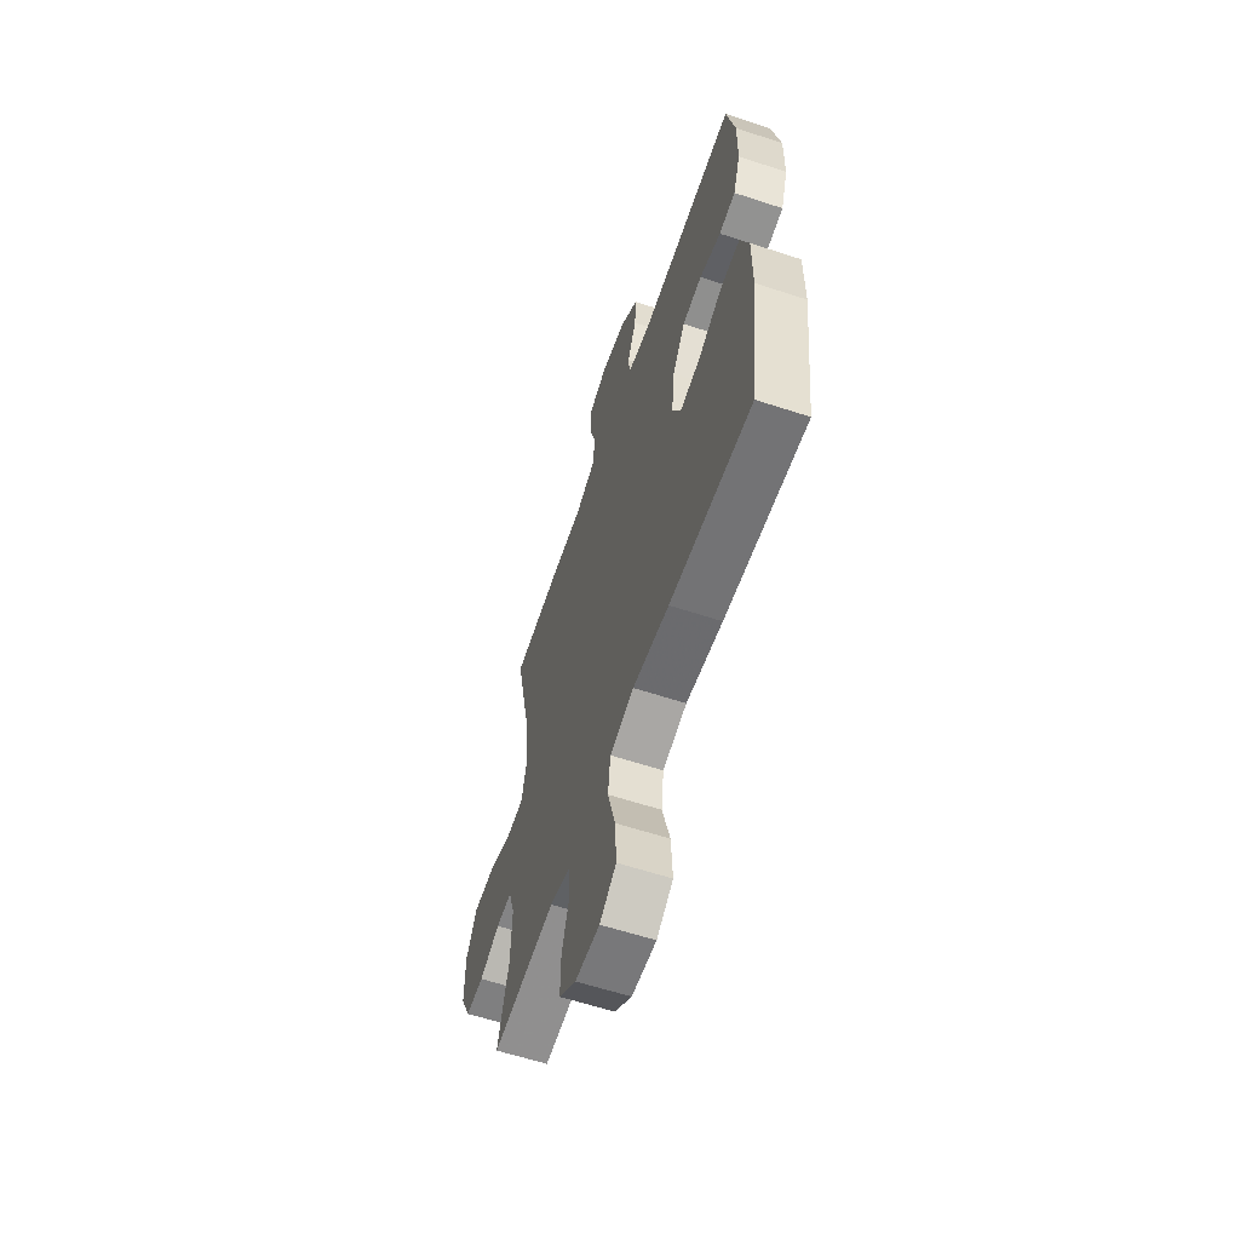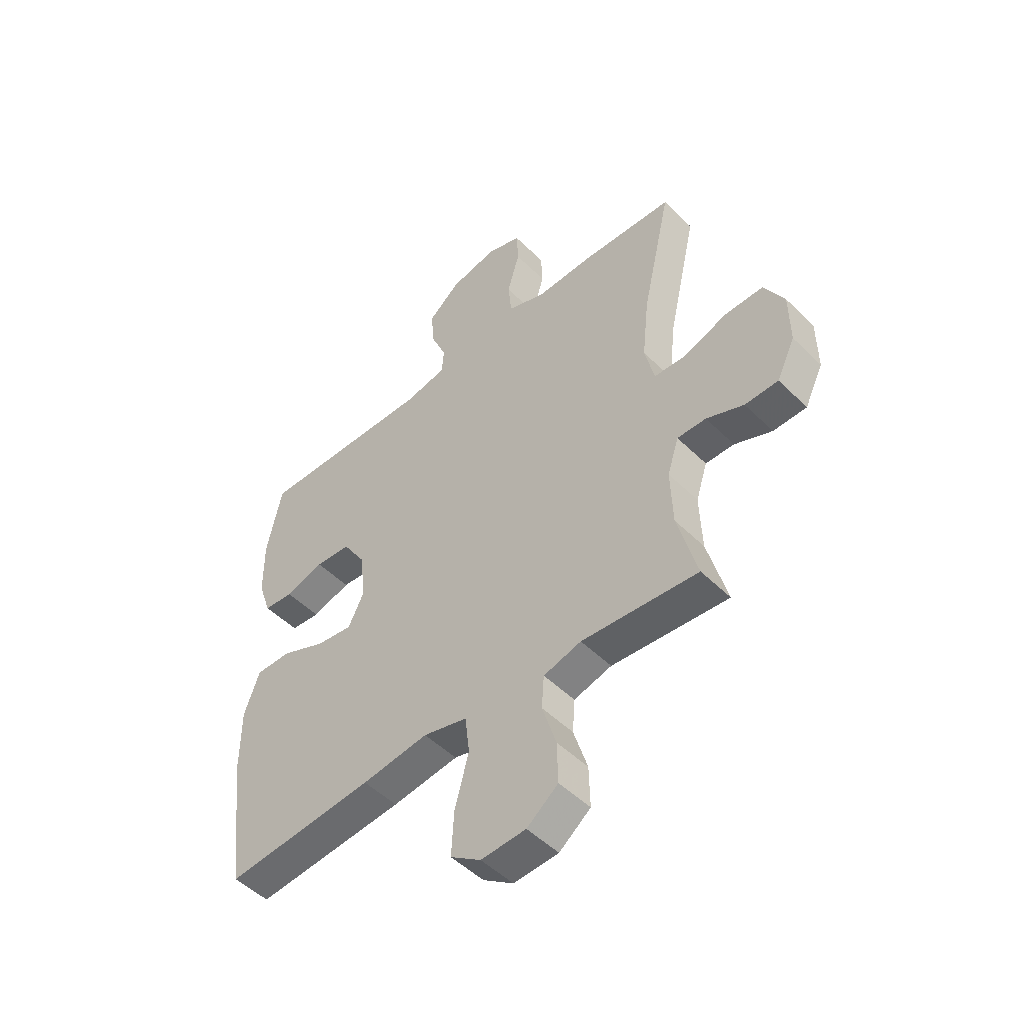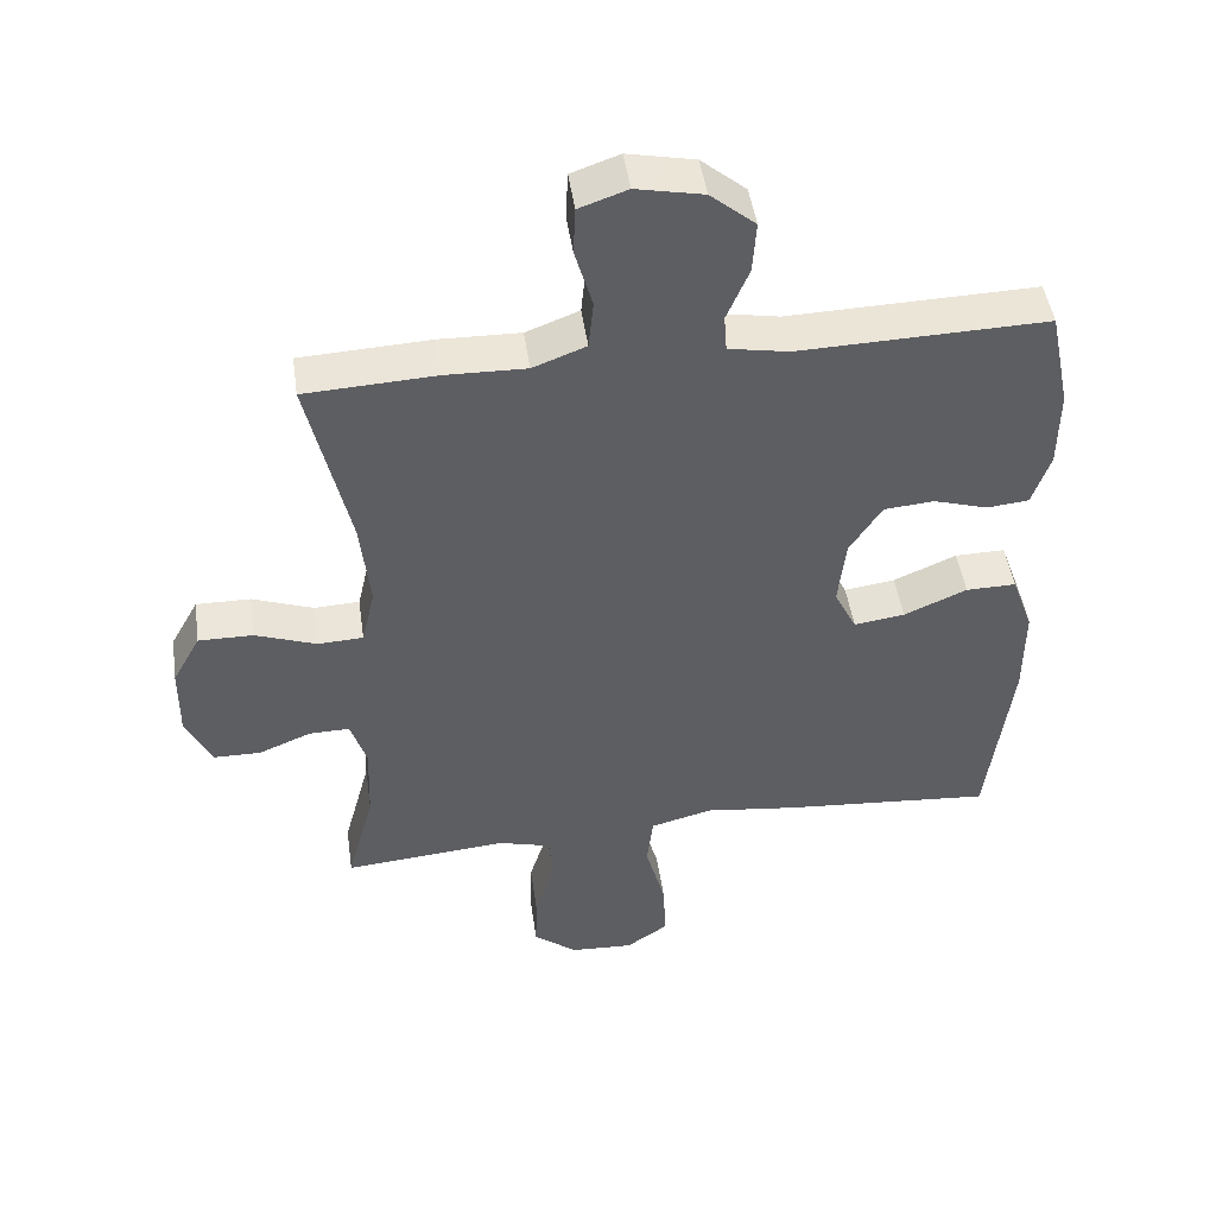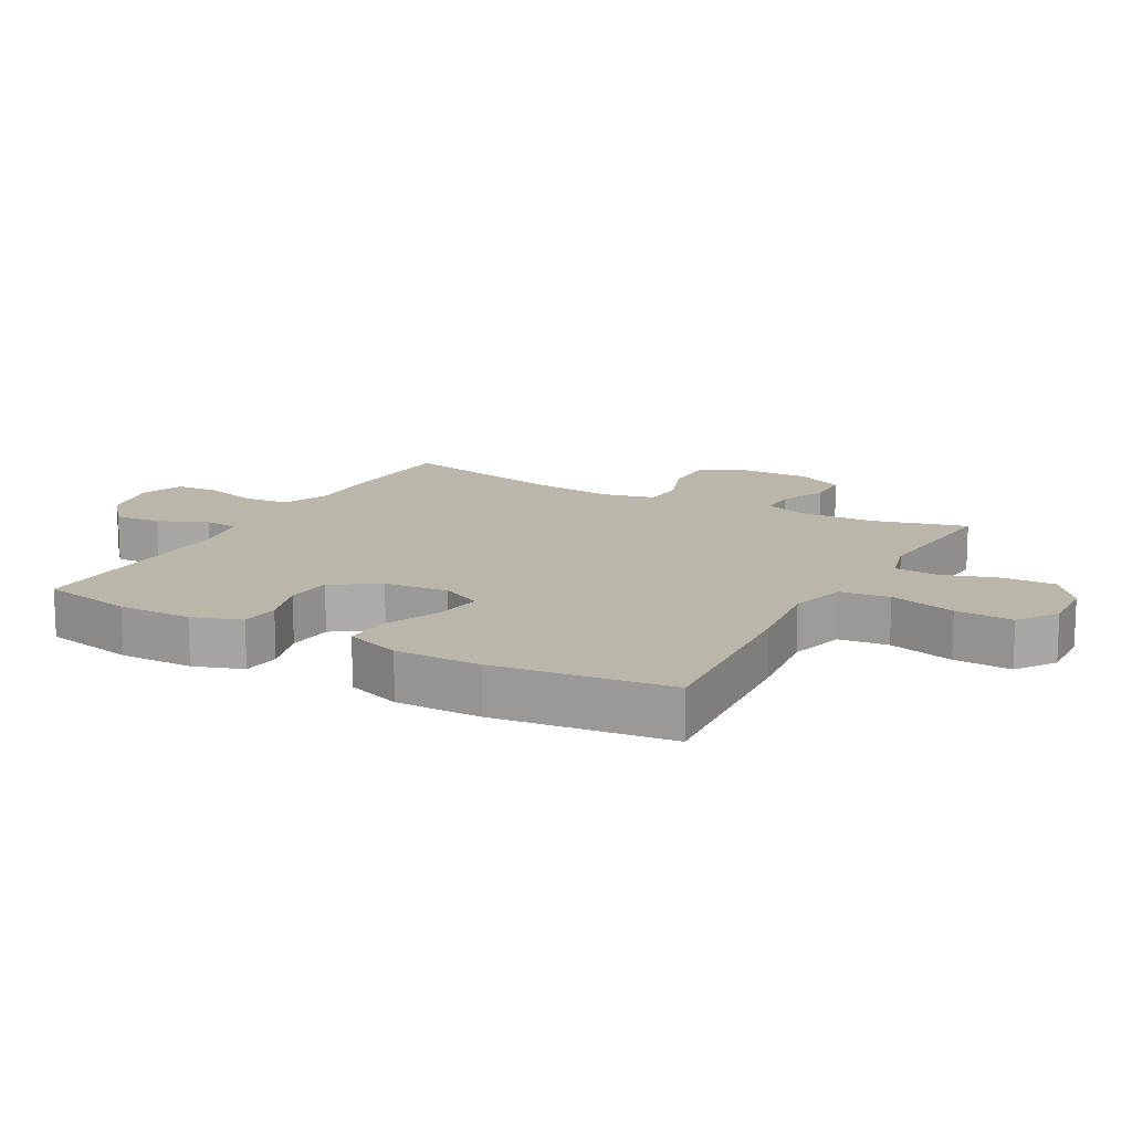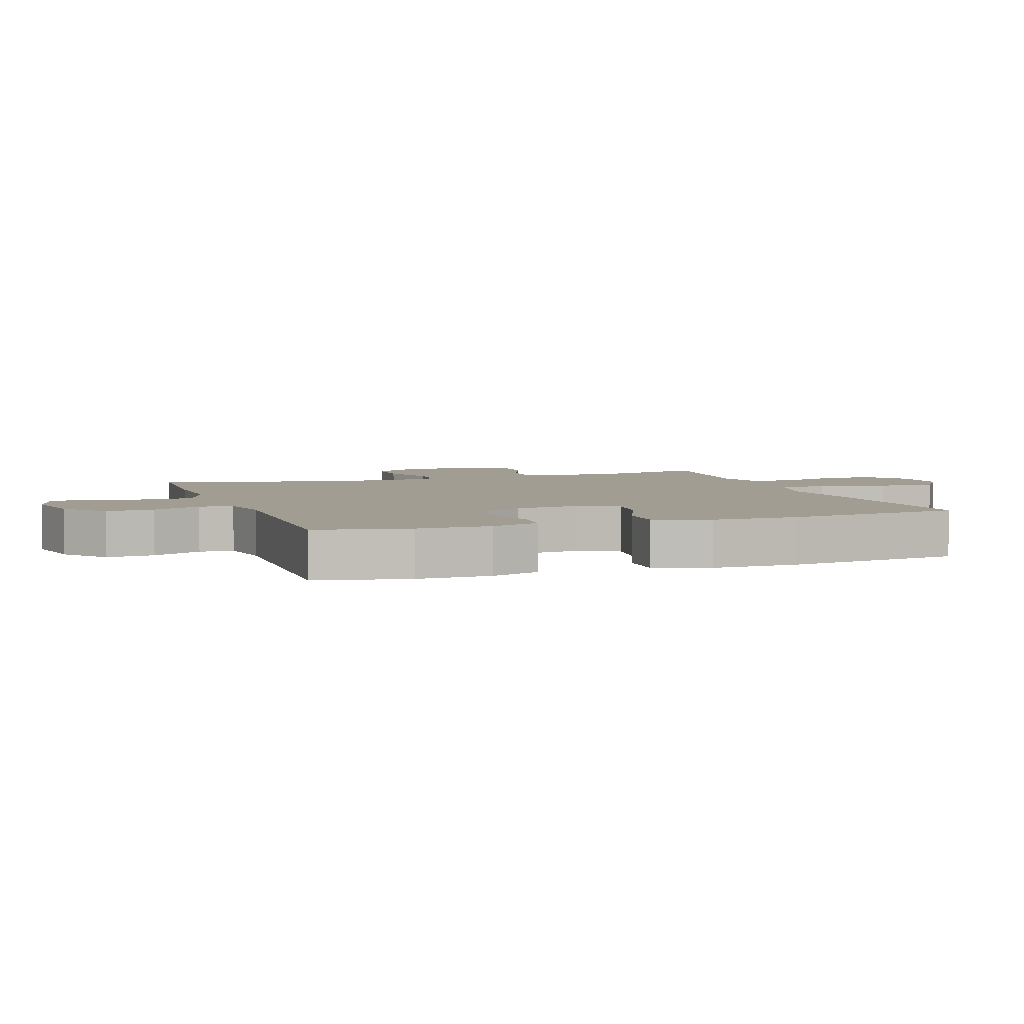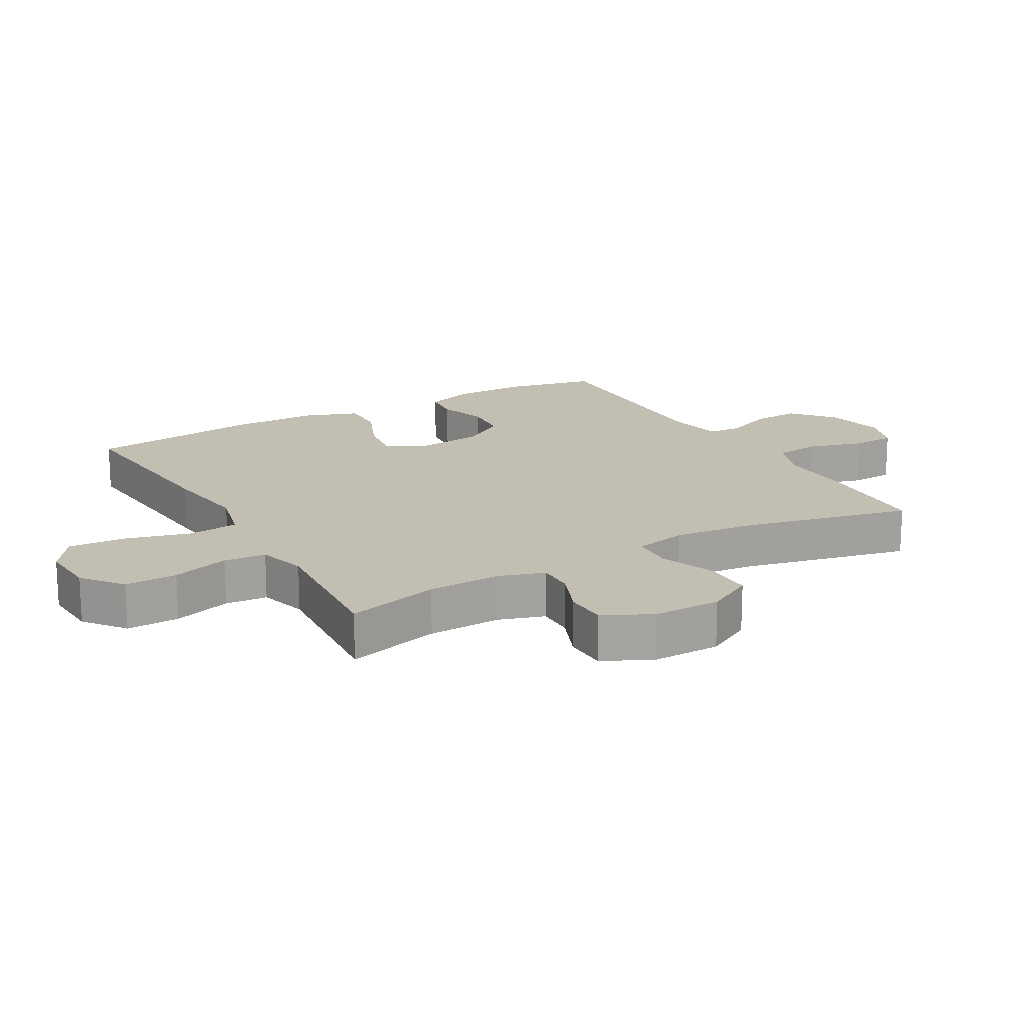
<metadata>
{"format":"obj","ext":"obj","renderer":"f3d","projection":"perspective","resolution":1024,"background":"white","views":[{"elev":-60.6,"azim":71.4,"up":"+Z"},{"elev":-49.9,"azim":-137.1,"up":"+Z"},{"elev":47.3,"azim":-8.2,"up":"+Z"},{"elev":14.1,"azim":118.9,"up":"+Y"},{"elev":4.7,"azim":70.7,"up":"+Y"},{"elev":17.4,"azim":-119.8,"up":"+Y"}]}
</metadata>
<code>
v 0.5 0.07 -0.5
v 0.198 0.07 -0.475
v 0.064 0.07 -0.458
v -0.025 0.07 -0.481
v -0.034 0.07 -0.558
v -0.006 0.07 -0.661
v -0.001 0.07 -0.751
v -0.062 0.07 -0.793
v -0.152 0.07 -0.788
v -0.215 0.07 -0.739
v -0.213 0.07 -0.657
v -0.185 0.07 -0.567
v -0.19 0.07 -0.501
v -0.266 0.07 -0.48
v -0.384 0.07 -0.49
v -0.5 0.07 -0.5
v -0.461 0.07 -0.354
v -0.457 0.07 -0.24
v -0.48 0.07 -0.168
v -0.538 0.07 -0.169
v -0.613 0.07 -0.2
v -0.68 0.07 -0.199
v -0.717 0.07 -0.123
v -0.716 0.07 -0.017
v -0.676 0.07 0.056
v -0.598 0.07 0.055
v -0.511 0.07 0.023
v -0.446 0.07 0.026
v -0.427 0.07 0.109
v -0.441 0.07 0.238
v -0.5 0.07 0.5
v -0.314 0.07 0.509
v -0.198 0.07 0.506
v -0.122 0.07 0.535
v -0.115 0.07 0.605
v -0.14 0.07 0.692
v -0.137 0.07 0.76
v -0.068 0.07 0.784
v 0.028 0.07 0.764
v 0.092 0.07 0.71
v 0.087 0.07 0.636
v 0.055 0.07 0.56
v 0.059 0.07 0.507
v 0.145 0.07 0.491
v 0.5 0.07 0.5
v 0.53 0.07 0.356
v 0.529 0.07 0.241
v 0.503 0.07 0.165
v 0.443 0.07 0.159
v 0.365 0.07 0.183
v 0.293 0.07 0.177
v 0.247 0.07 0.105
v 0.236 0.07 0.006
v 0.268 0.07 -0.058
v 0.341 0.07 -0.048
v 0.431 0.07 -0.009
v 0.503 0.07 -0.008
v 0.534 0.07 -0.094
v 0.534 0.07 -0.227
v 0.5 0 -0.5
v 0.198 0 -0.475
v 0.064 0 -0.458
v -0.025 0 -0.481
v -0.034 0 -0.558
v -0.006 0 -0.661
v -0.001 0 -0.751
v -0.062 0 -0.793
v -0.152 0 -0.788
v -0.215 0 -0.739
v -0.213 0 -0.657
v -0.185 0 -0.567
v -0.19 0 -0.501
v -0.266 0 -0.48
v -0.384 0 -0.49
v -0.5 0 -0.5
v -0.461 0 -0.354
v -0.457 0 -0.24
v -0.48 0 -0.168
v -0.538 0 -0.169
v -0.613 0 -0.2
v -0.68 0 -0.199
v -0.717 0 -0.123
v -0.716 0 -0.017
v -0.676 0 0.056
v -0.598 0 0.055
v -0.511 0 0.023
v -0.446 0 0.026
v -0.427 0 0.109
v -0.441 0 0.238
v -0.5 0 0.5
v -0.314 0 0.509
v -0.198 0 0.506
v -0.122 0 0.535
v -0.115 0 0.605
v -0.14 0 0.692
v -0.137 0 0.76
v -0.068 0 0.784
v 0.028 0 0.764
v 0.092 0 0.71
v 0.087 0 0.636
v 0.055 0 0.56
v 0.059 0 0.507
v 0.145 0 0.491
v 0.5 0 0.5
v 0.53 0 0.356
v 0.529 0 0.241
v 0.503 0 0.165
v 0.443 0 0.159
v 0.365 0 0.183
v 0.293 0 0.177
v 0.247 0 0.105
v 0.236 0 0.006
v 0.268 0 -0.058
v 0.341 0 -0.048
v 0.431 0 -0.009
v 0.503 0 -0.008
v 0.534 0 -0.094
v 0.534 0 -0.227
f 55 56 57 58
f 54 55 58 59
f 47 48 49 50
f 47 50 51
f 44 45 46 47
f 43 44 47 51
f 39 40 41 42
f 39 42 43
f 38 39 43
f 35 36 37 38
f 34 35 38 43
f 33 34 43 51
f 30 31 32 33
f 29 30 33 51
f 24 25 26 27
f 24 27 28
f 23 24 28
f 20 21 22 23
f 19 20 23 28
f 18 19 28 29
f 15 16 17
f 14 15 17 18
f 13 14 18 29
f 9 10 11 12
f 9 12 13
f 8 9 13
f 5 6 7 8
f 4 5 8 13
f 3 4 13 29
f 54 59 1 2
f 53 54 2 3
f 52 53 3 29
f 29 51 52
f 117 116 115 114
f 118 117 114 113
f 109 108 107 106
f 110 109 106
f 106 105 104 103
f 110 106 103 102
f 101 100 99 98
f 102 101 98
f 102 98 97
f 97 96 95 94
f 102 97 94 93
f 110 102 93 92
f 92 91 90 89
f 110 92 89 88
f 86 85 84 83
f 87 86 83
f 87 83 82
f 82 81 80 79
f 87 82 79 78
f 88 87 78 77
f 76 75 74
f 77 76 74 73
f 88 77 73 72
f 71 70 69 68
f 72 71 68
f 72 68 67
f 67 66 65 64
f 72 67 64 63
f 88 72 63 62
f 61 60 118 113
f 62 61 113 112
f 88 62 112 111
f 111 110 88
f 1 60 61 2
f 2 61 62 3
f 3 62 63 4
f 4 63 64 5
f 5 64 65 6
f 6 65 66 7
f 7 66 67 8
f 8 67 68 9
f 9 68 69 10
f 10 69 70 11
f 11 70 71 12
f 12 71 72 13
f 13 72 73 14
f 14 73 74 15
f 15 74 75 16
f 16 75 76 17
f 17 76 77 18
f 18 77 78 19
f 19 78 79 20
f 20 79 80 21
f 21 80 81 22
f 22 81 82 23
f 23 82 83 24
f 24 83 84 25
f 25 84 85 26
f 26 85 86 27
f 27 86 87 28
f 28 87 88 29
f 29 88 89 30
f 30 89 90 31
f 31 90 91 32
f 32 91 92 33
f 33 92 93 34
f 34 93 94 35
f 35 94 95 36
f 36 95 96 37
f 37 96 97 38
f 38 97 98 39
f 39 98 99 40
f 40 99 100 41
f 41 100 101 42
f 42 101 102 43
f 43 102 103 44
f 44 103 104 45
f 45 104 105 46
f 46 105 106 47
f 47 106 107 48
f 48 107 108 49
f 49 108 109 50
f 50 109 110 51
f 51 110 111 52
f 52 111 112 53
f 53 112 113 54
f 54 113 114 55
f 55 114 115 56
f 56 115 116 57
f 57 116 117 58
f 58 117 118 59
f 59 118 60 1

</code>
